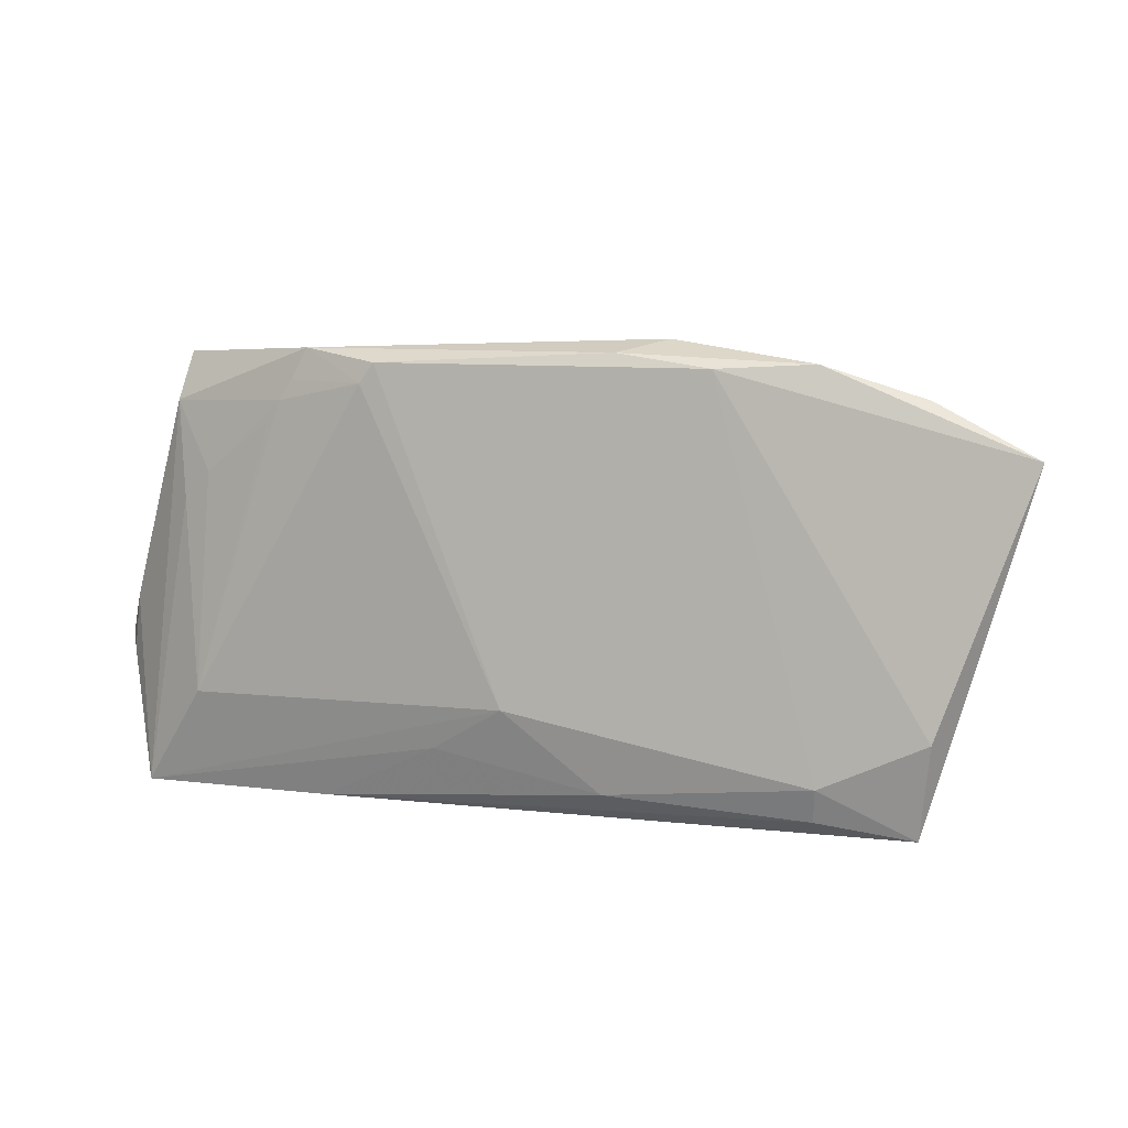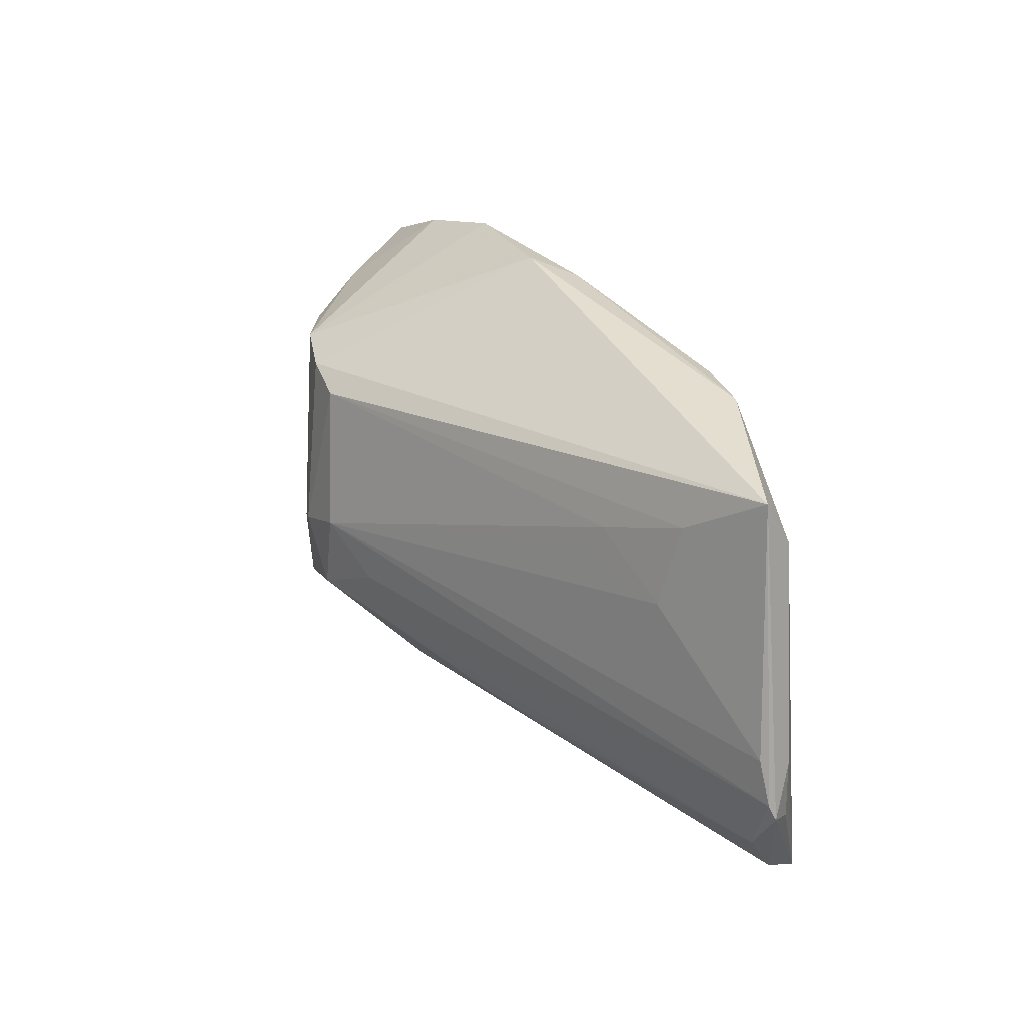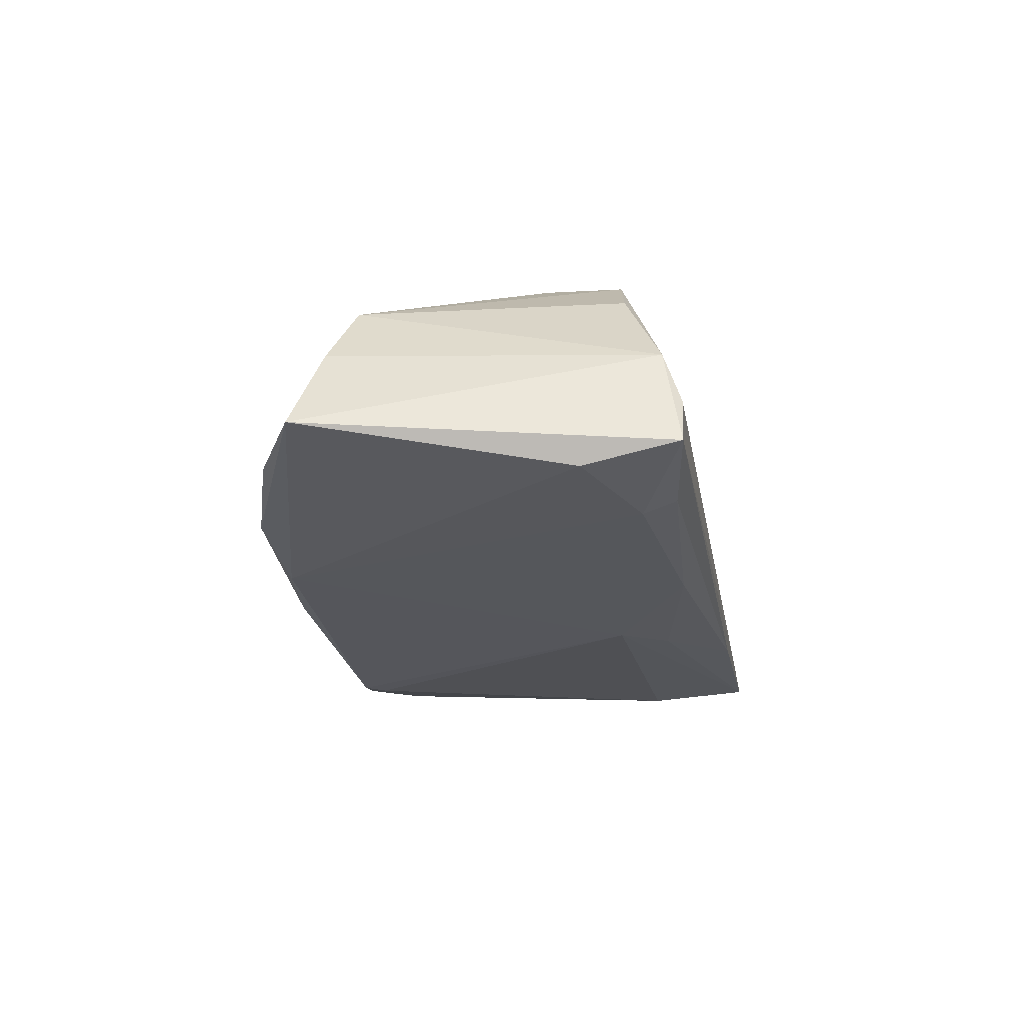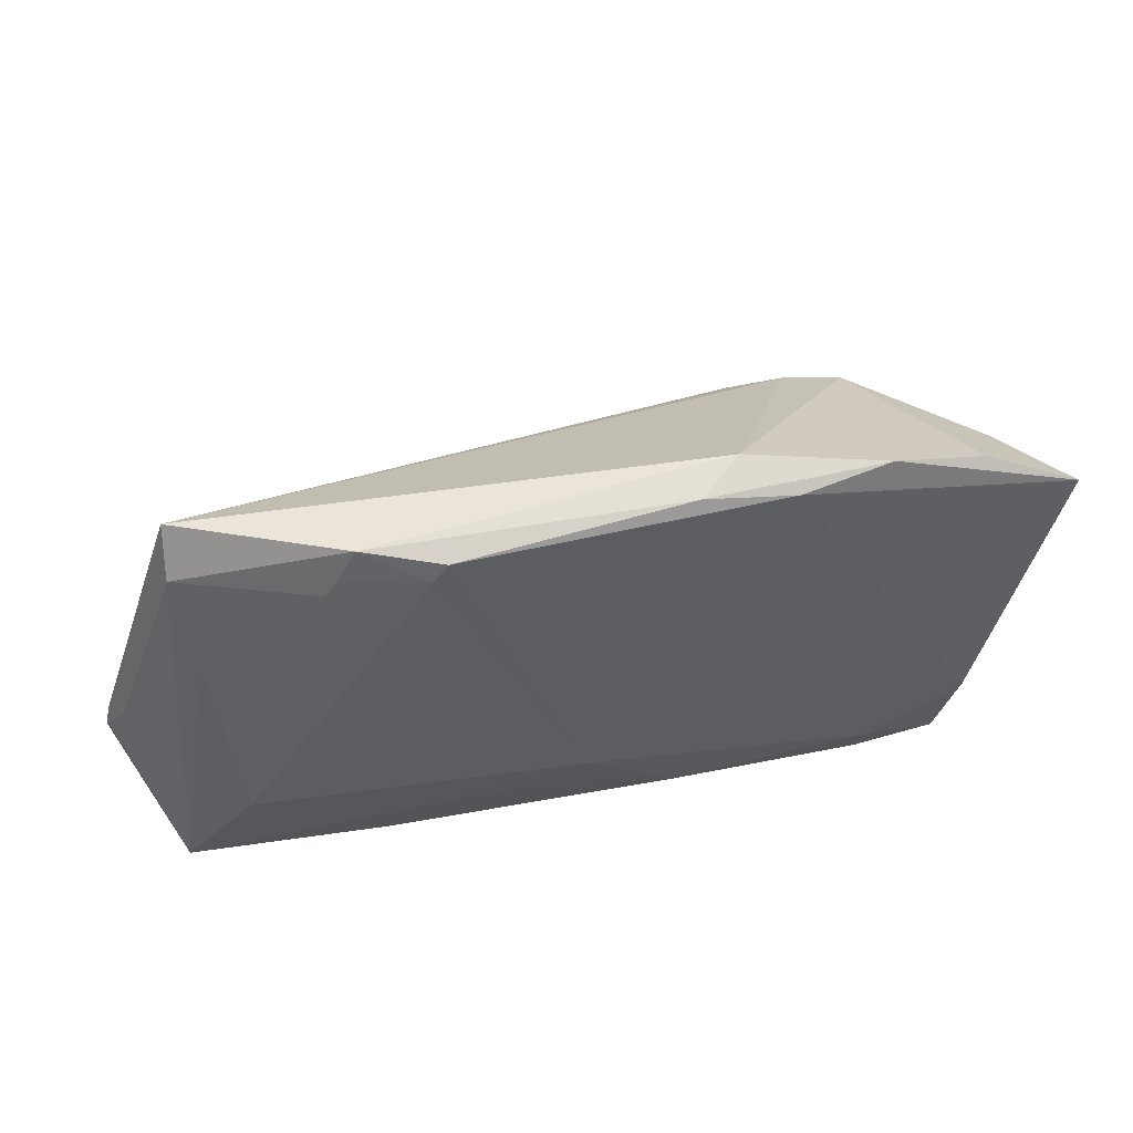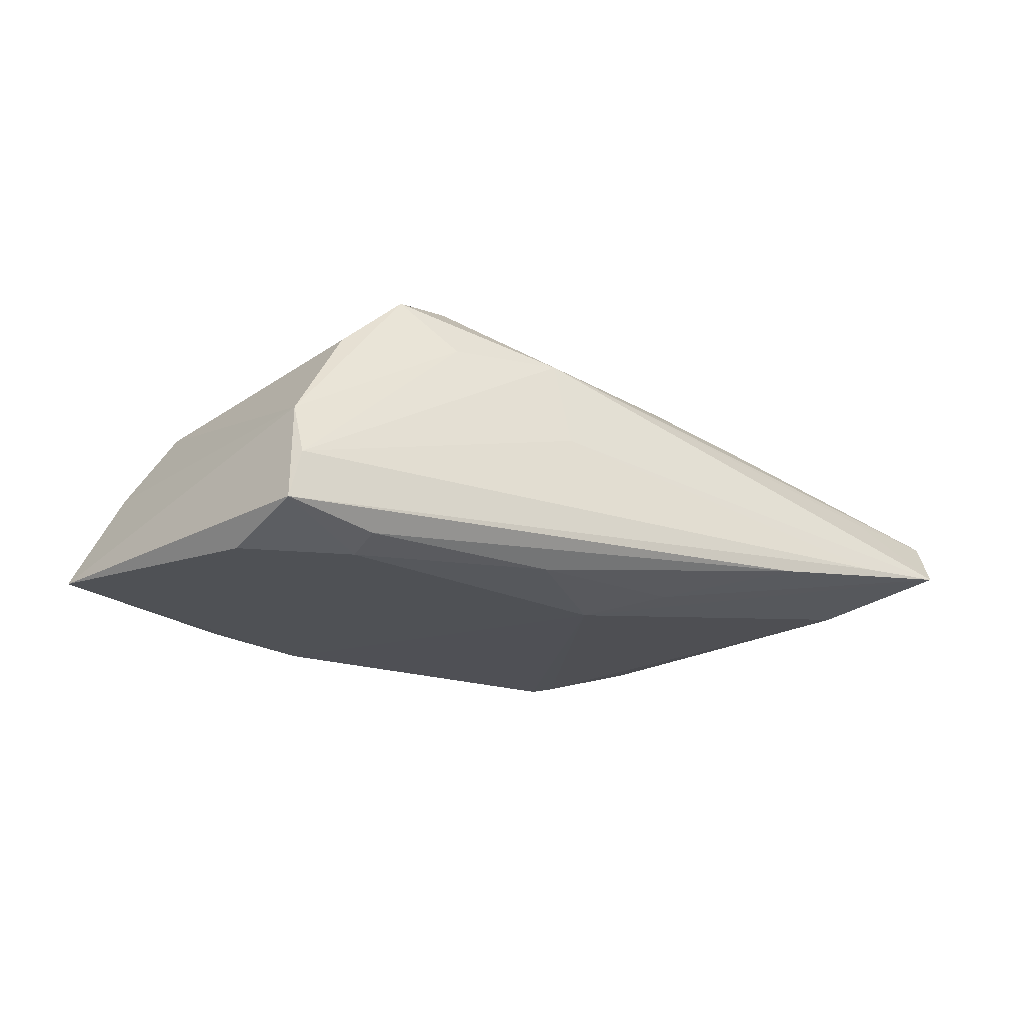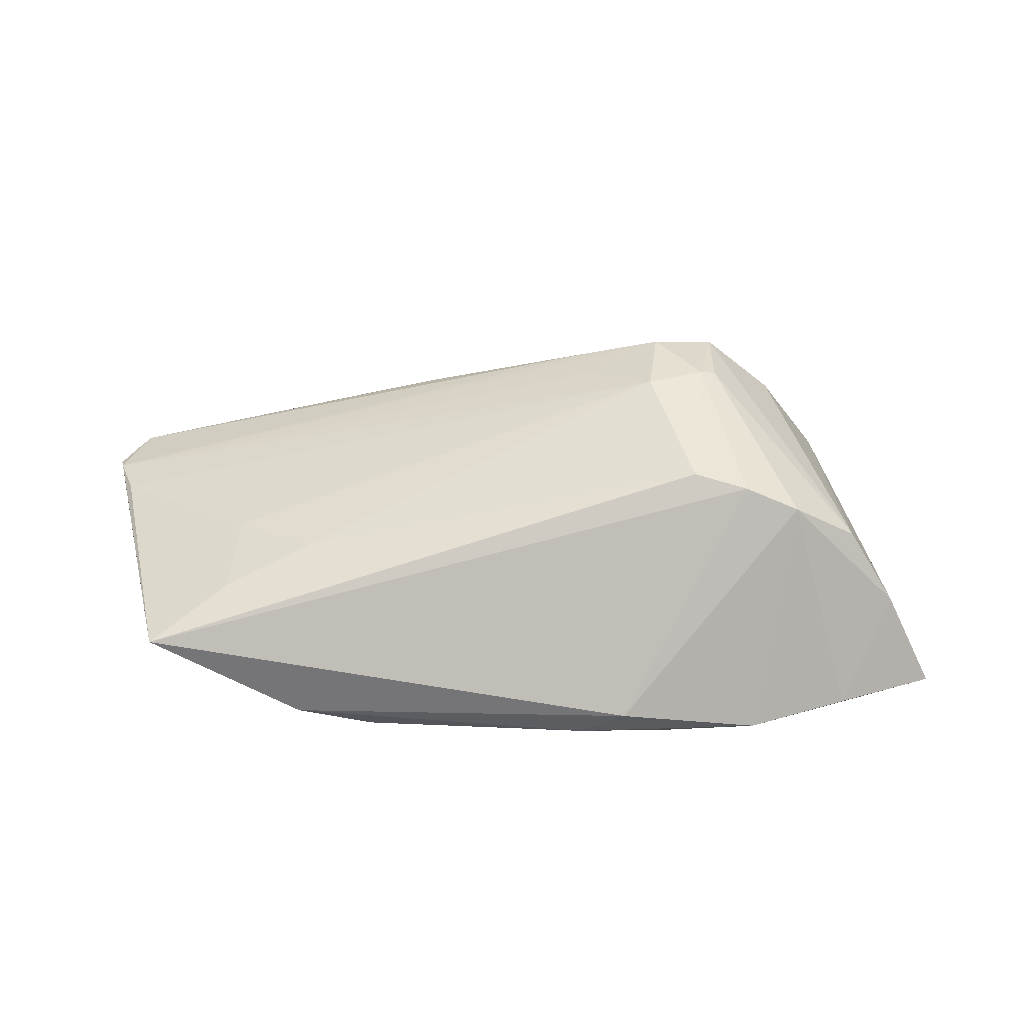
<metadata>
{"format":"obj","ext":"obj","renderer":"f3d","projection":"perspective","resolution":1024,"background":"white","views":[{"elev":7.5,"azim":-164.9,"up":"+Y"},{"elev":33.7,"azim":58.0,"up":"+Y"},{"elev":-26.4,"azim":-79.7,"up":"+Z"},{"elev":48.4,"azim":164.5,"up":"+Y"},{"elev":-20.5,"azim":-29.6,"up":"+Z"},{"elev":34.5,"azim":-177.4,"up":"+Z"}]}
</metadata>
<code>
v -0.03634 0.01565 0.01527
v 0.02224 0.02863 -0.01426
v 0.04242 0.02203 0.004388
v 0.01556 -0.01875 -0.01266
v -0.01875 -0.02191 0.01531
v -0.04469 0.01329 0.009758
v 0.04182 0.01126 0.007227
v 0.02639 -0.01851 0.01185
v 0.06135 -0.003249 0.0006947
v -0.03168 -0.02479 -0.01358
v 0.05112 0.01069 -0.005974
v 0.04838 -0.01381 -0.009614
v 0.01512 -0.01758 0.01525
v -0.03431 -0.01932 0.01434
v 0.06011 -0.02109 0.001134
v 0.04724 0.01427 -0.007379
v -0.04265 -0.02461 0.001014
v 0.04575 -0.02679 -0.005973
v -0.004057 -0.02253 0.01605
v 0.06229 -0.01069 0.001158
v -0.057 0.01807 -0.01203
v 0.06393 -0.008896 0.004173
v -0.01339 0.03157 -0.009152
v -0.02365 -0.007064 0.02352
v -0.0321 -0.02052 -0.01519
v -0.03147 0.02885 -0.01256
v 0.03422 0.02636 -0.01098
v -0.007517 0.03002 -0.01345
v -0.005961 -0.02311 -0.01354
v 0.03138 -0.02654 -0.008554
v -0.02931 0.01489 0.01796
v 0.0607 -0.01481 0.004922
v -0.01714 -0.01457 0.02417
v 0.04982 -0.01612 0.007048
v 0.03208 0.03027 -0.01096
v 0.06327 -0.006797 0.004937
v 0.03764 0.02119 -0.01047
v -0.05083 0.01557 0.0002261
v 0.006136 -0.01307 -0.01519
v -0.01932 0.02827 -0.0143
v 0.02411 0.02609 -0.01418
v 0.05291 0.02321 -0.003428
v -0.04425 0.02475 -0.01104
v -0.02222 0.01365 0.01933
v 0.03116 0.01706 0.008204
v -0.02561 -0.00793 0.02289
v -0.003067 -0.02509 0.004486
v -0.04227 -0.02679 -0.00551
v -0.007716 -0.00922 0.02187
v 0.06361 -0.00923 0.004305
v -0.04383 -0.02679 -0.01169
v 0.04807 -0.02246 0.002524
v -0.01615 -0.003843 0.02357
v -0.04537 -0.01458 -0.01482
v 0.06088 -0.001307 0.004889
v 0.03596 0.02369 -0.01085
v -0.02529 -0.01794 0.02247
v 0.05723 -0.0267 -0.005627
v 0.05224 0.02937 -0.0002248
v 0.02963 0.01381 0.009314
v -0.007002 -0.01496 0.02171
f 55 7 53
f 55 59 7
f 40 54 21
f 40 28 2
f 39 40 2
f 31 59 23
f 21 54 51
f 6 46 1
f 1 38 6
f 1 24 31
f 46 24 1
f 31 23 1
f 22 59 36
f 59 55 36
f 36 55 53
f 58 39 12
f 54 40 25
f 40 39 25
f 25 51 54
f 15 58 22
f 53 24 33
f 22 58 20
f 9 59 22
f 9 42 59
f 22 20 9
f 58 42 9
f 9 20 58
f 59 42 35
f 35 23 59
f 2 28 35
f 28 23 35
f 53 7 60
f 60 45 53
f 7 45 60
f 7 59 3
f 3 45 7
f 44 59 31
f 53 45 44
f 44 3 59
f 45 3 44
f 44 24 53
f 31 24 44
f 28 40 26
f 26 23 28
f 26 40 21
f 26 1 23
f 11 42 58
f 58 12 11
f 4 39 58
f 29 25 39
f 39 4 29
f 57 24 46
f 57 33 24
f 57 6 14
f 57 46 6
f 57 19 33
f 49 36 53
f 53 33 49
f 49 33 36
f 32 15 22
f 58 15 52
f 52 19 58
f 15 19 52
f 2 35 41
f 41 39 2
f 41 12 39
f 43 26 21
f 1 26 43
f 21 38 43
f 38 1 43
f 12 41 56
f 30 4 58
f 30 29 4
f 22 36 50
f 50 32 22
f 36 32 50
f 36 33 61
f 61 32 36
f 51 48 17
f 21 51 17
f 17 38 21
f 17 57 14
f 14 6 17
f 6 38 17
f 58 19 47
f 19 48 47
f 16 11 12
f 42 11 16
f 16 56 42
f 27 41 35
f 27 56 41
f 27 35 42
f 42 56 27
f 10 30 51
f 29 30 10
f 51 25 10
f 25 29 10
f 33 19 13
f 13 61 33
f 32 61 13
f 5 48 19
f 5 17 48
f 19 57 5
f 57 17 5
f 58 47 18
f 18 47 48
f 18 48 51
f 18 30 58
f 51 30 18
f 12 56 37
f 37 16 12
f 56 16 37
f 8 19 15
f 8 13 19
f 32 13 8
f 15 32 34
f 34 8 15
f 32 8 34

</code>
